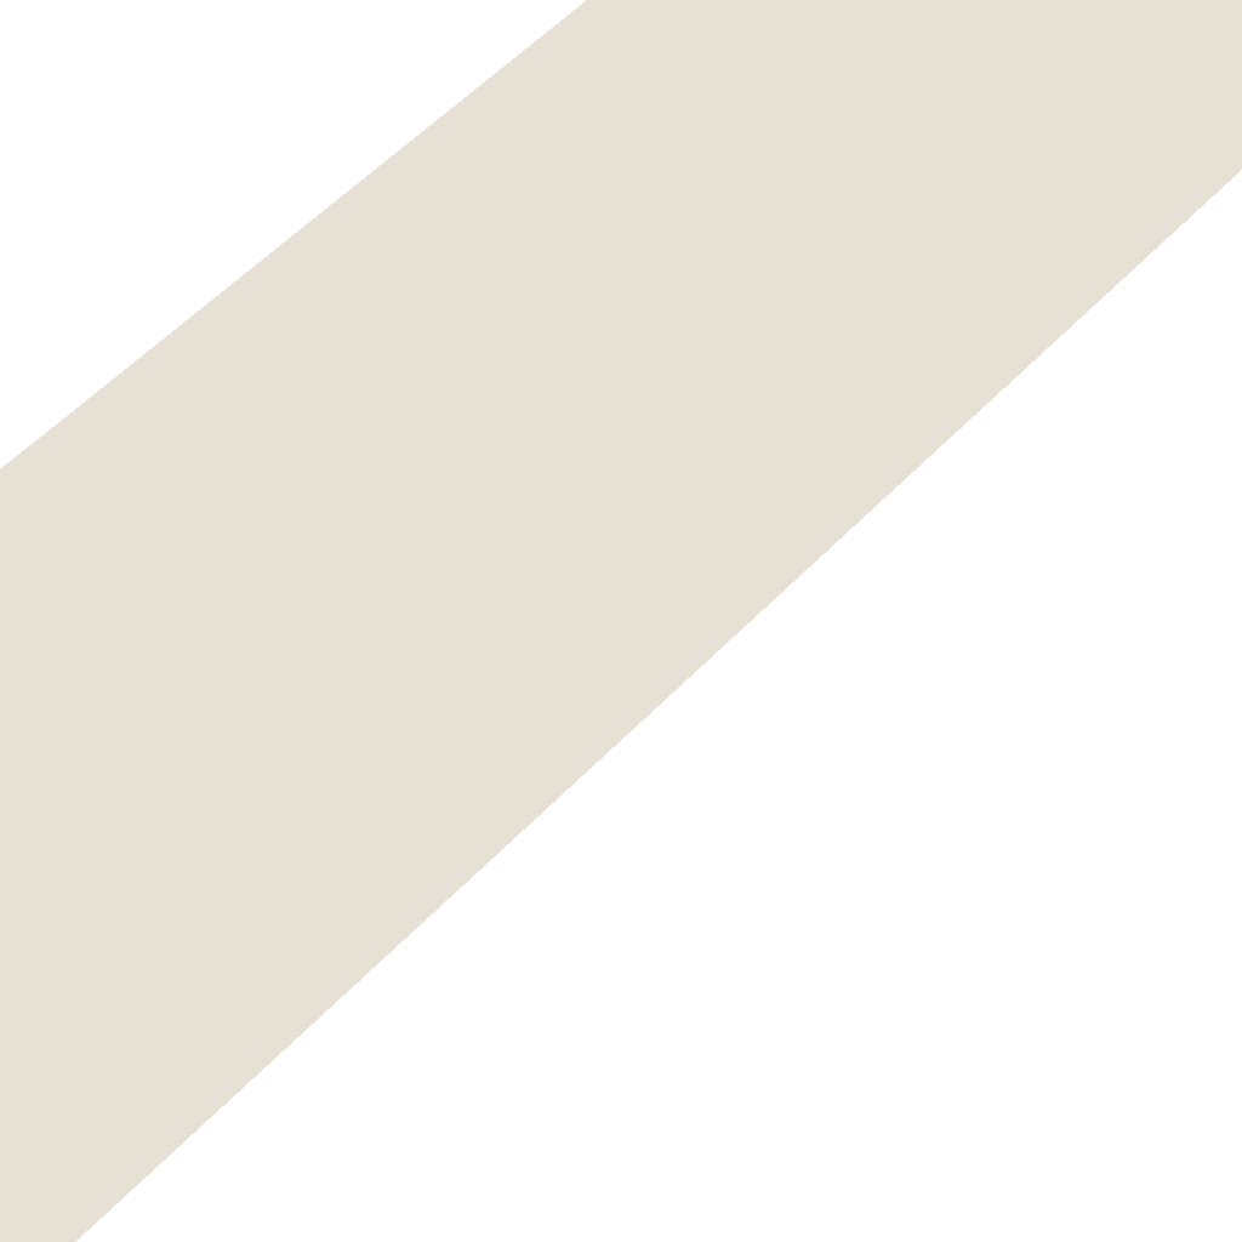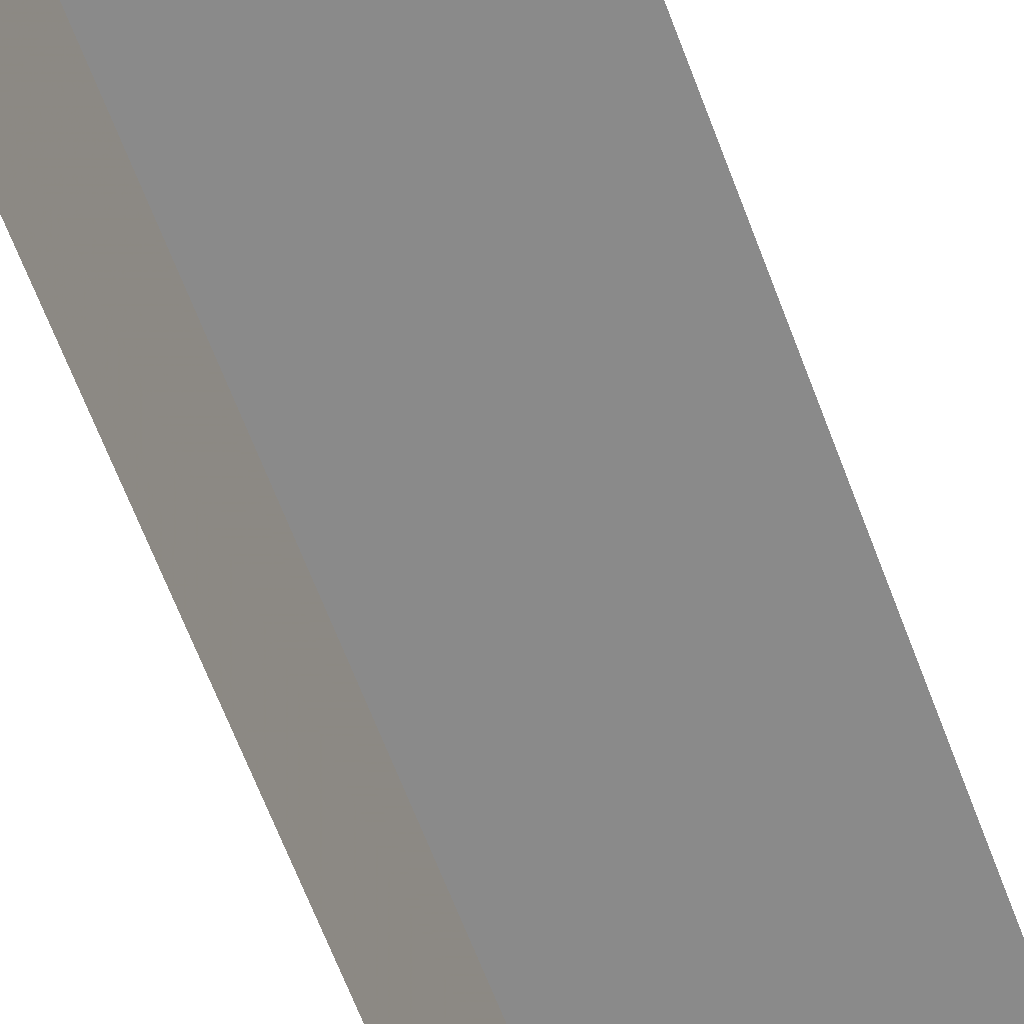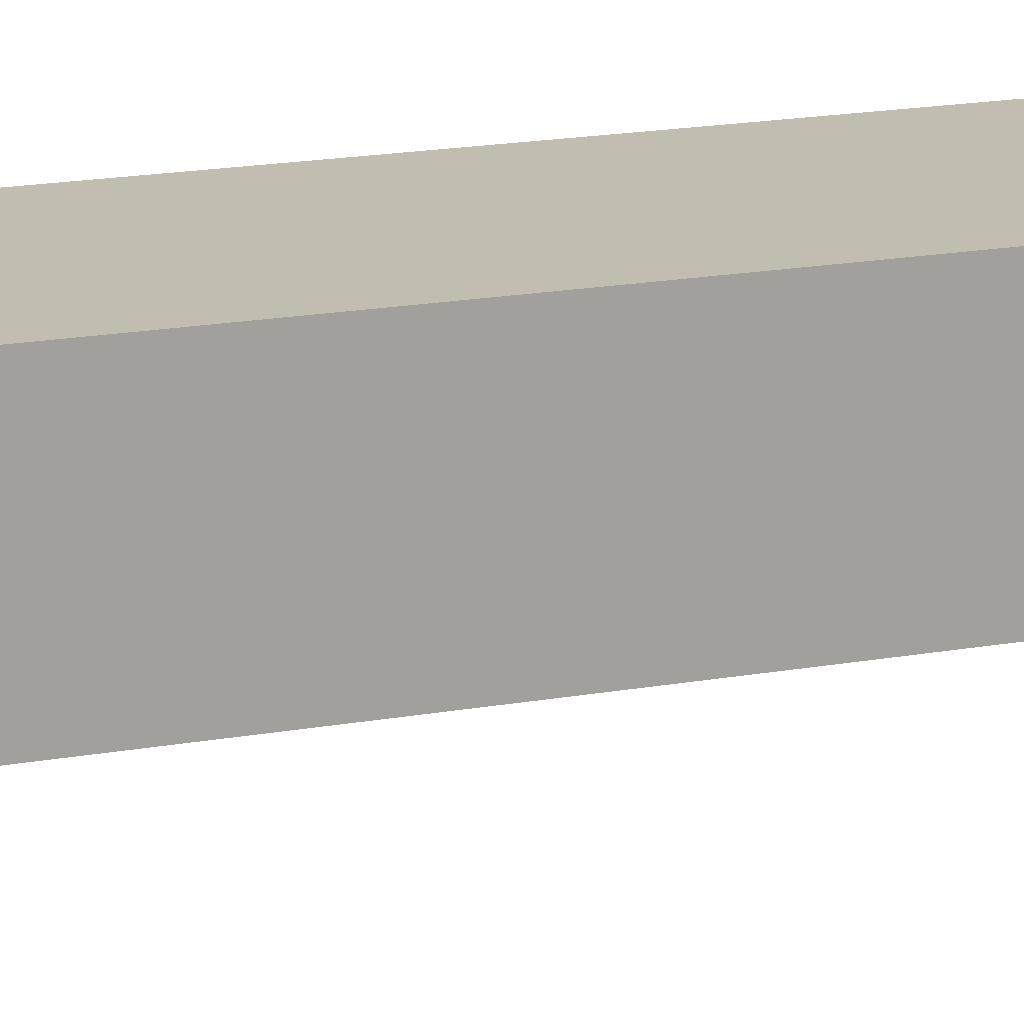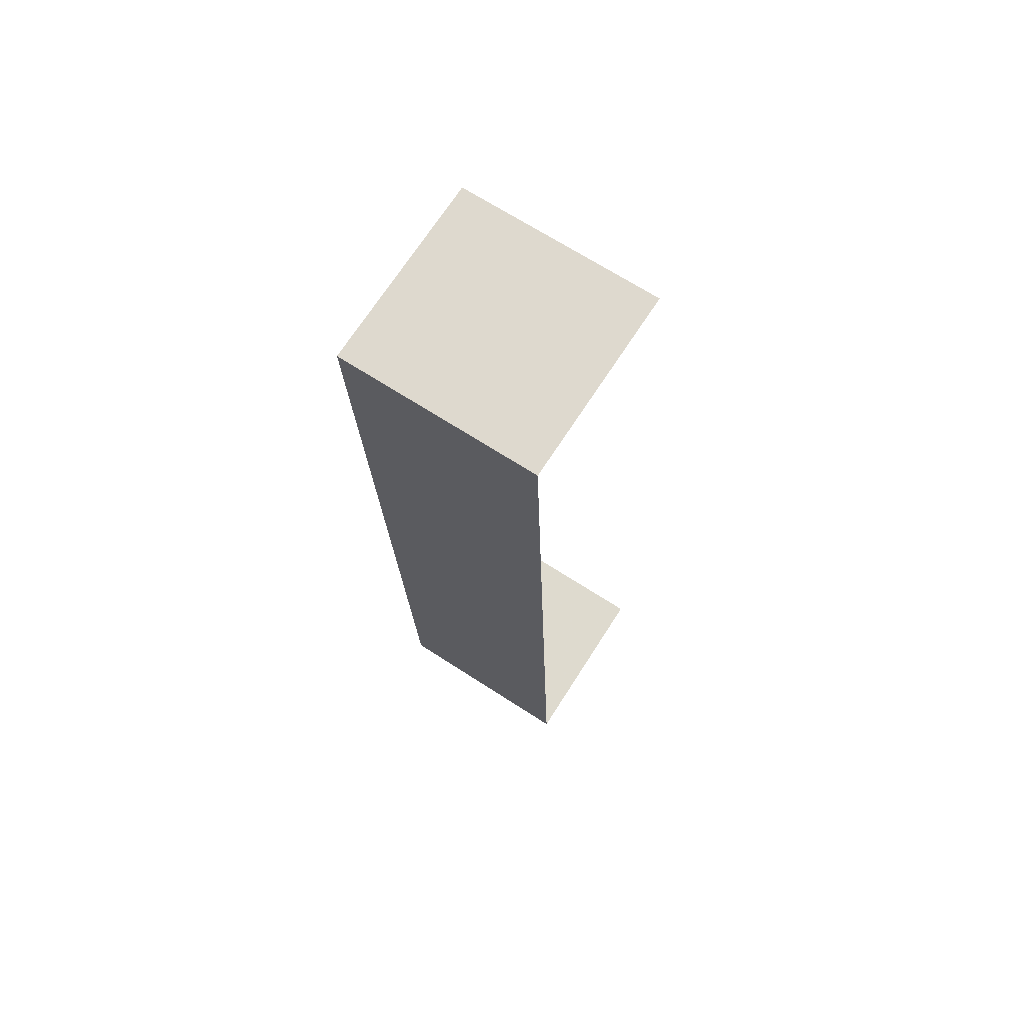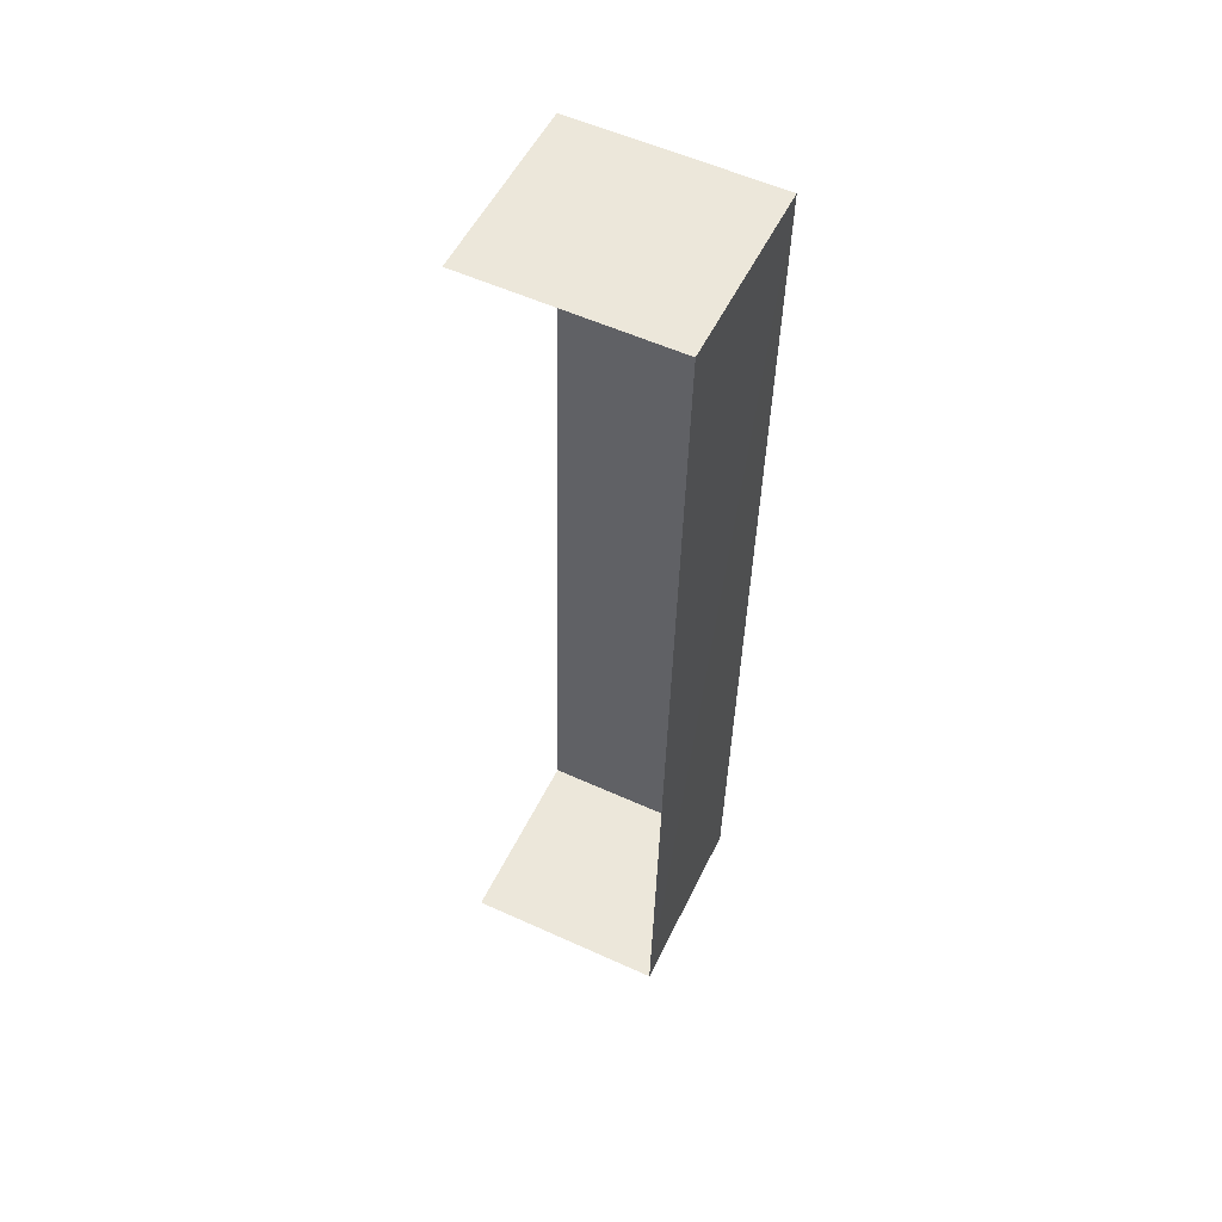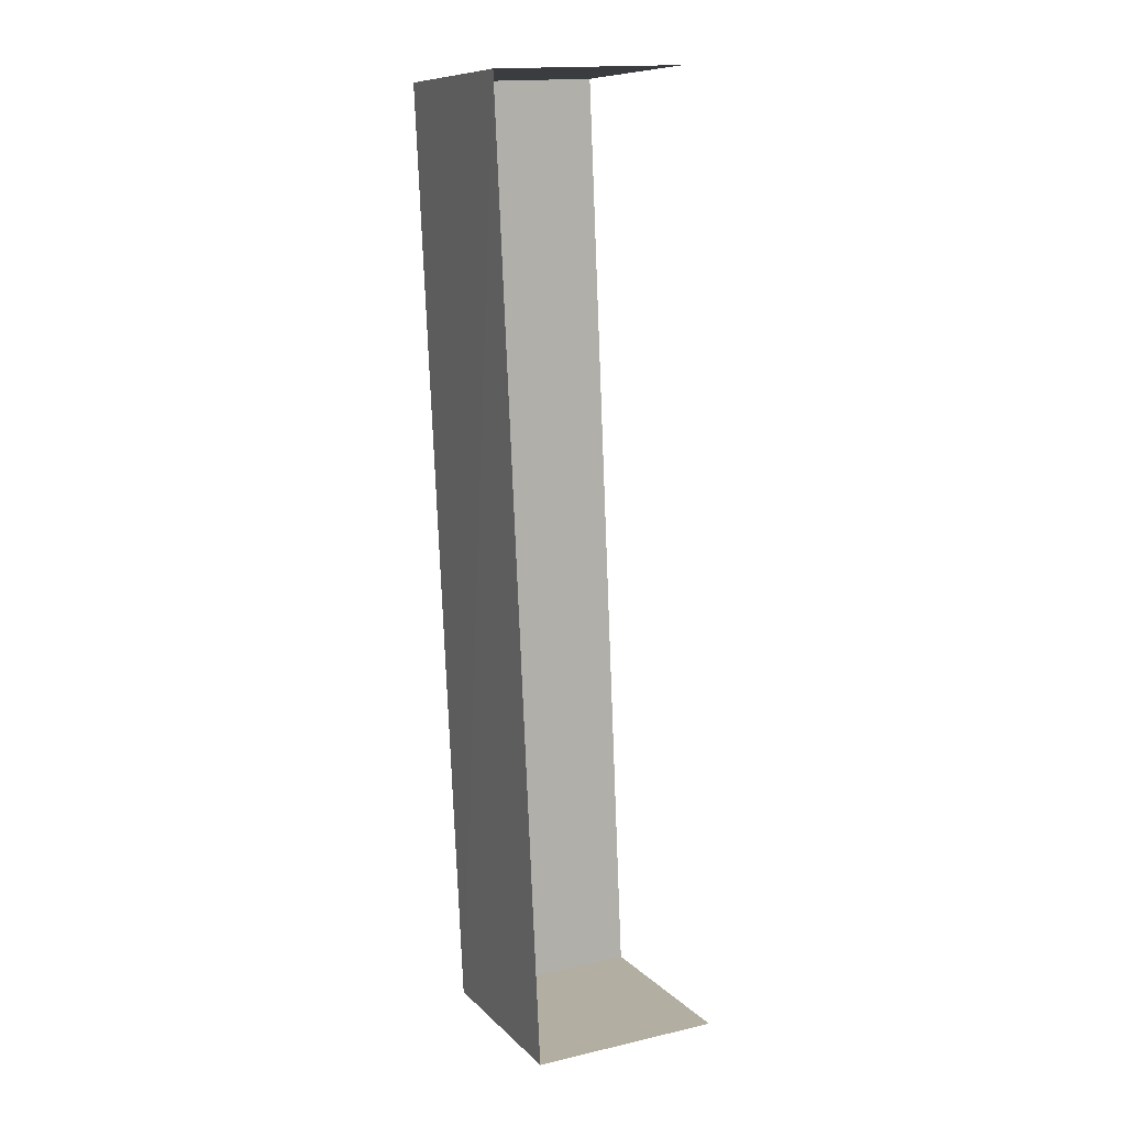
<metadata>
{"format":"obj","ext":"obj","renderer":"f3d","projection":"perspective","resolution":1024,"background":"white","views":[{"elev":39.2,"azim":-147.6,"up":"+Z"},{"elev":-63.5,"azim":-162.3,"up":"+Z"},{"elev":16.9,"azim":-113.4,"up":"+Z"},{"elev":68.6,"azim":123.0,"up":"+Y"},{"elev":55.7,"azim":-64.8,"up":"+Y"},{"elev":10.1,"azim":155.3,"up":"+Y"}]}
</metadata>
<code>
v -3.733e+05 -1.036e+05 28.96
v -3.733e+05 -1.036e+05 28.96
v -3.733e+05 -1.036e+05 28.96
v -3.733e+05 -1.036e+05 28.96
v -3.733e+05 -1.036e+05 31.9
v -3.733e+05 -1.036e+05 31.89
v -3.733e+05 -1.036e+05 31.89
v -3.733e+05 -1.036e+05 31.9
f 1 2 3
f 1 4 2
f 5 3 2
f 5 7 3
f 5 6 7
f 5 8 6
f 8 4 1
f 6 8 1
f 7 1 3
f 7 6 1
f 5 2 4
f 8 5 4

</code>
